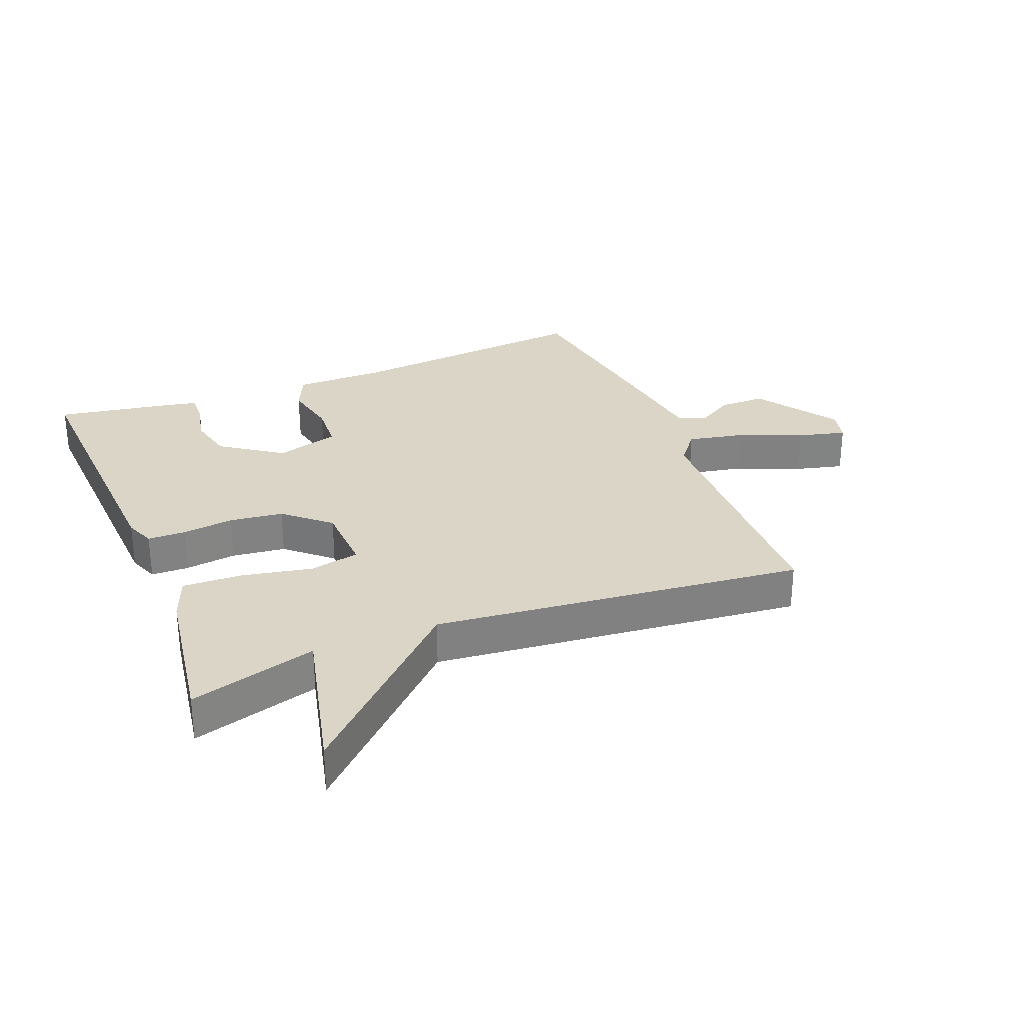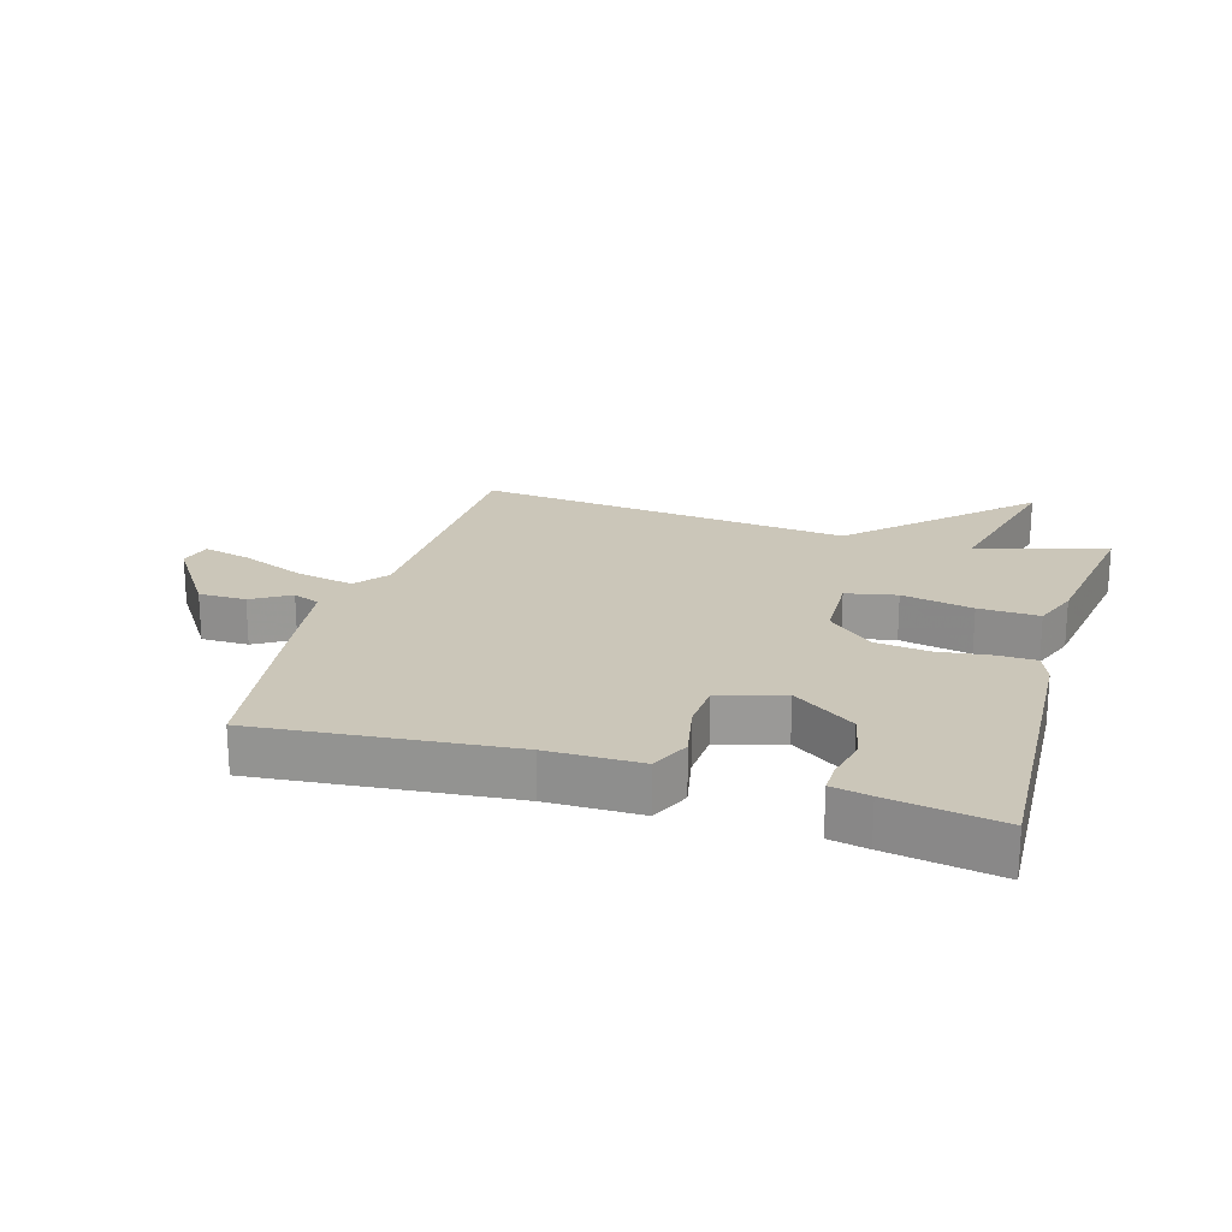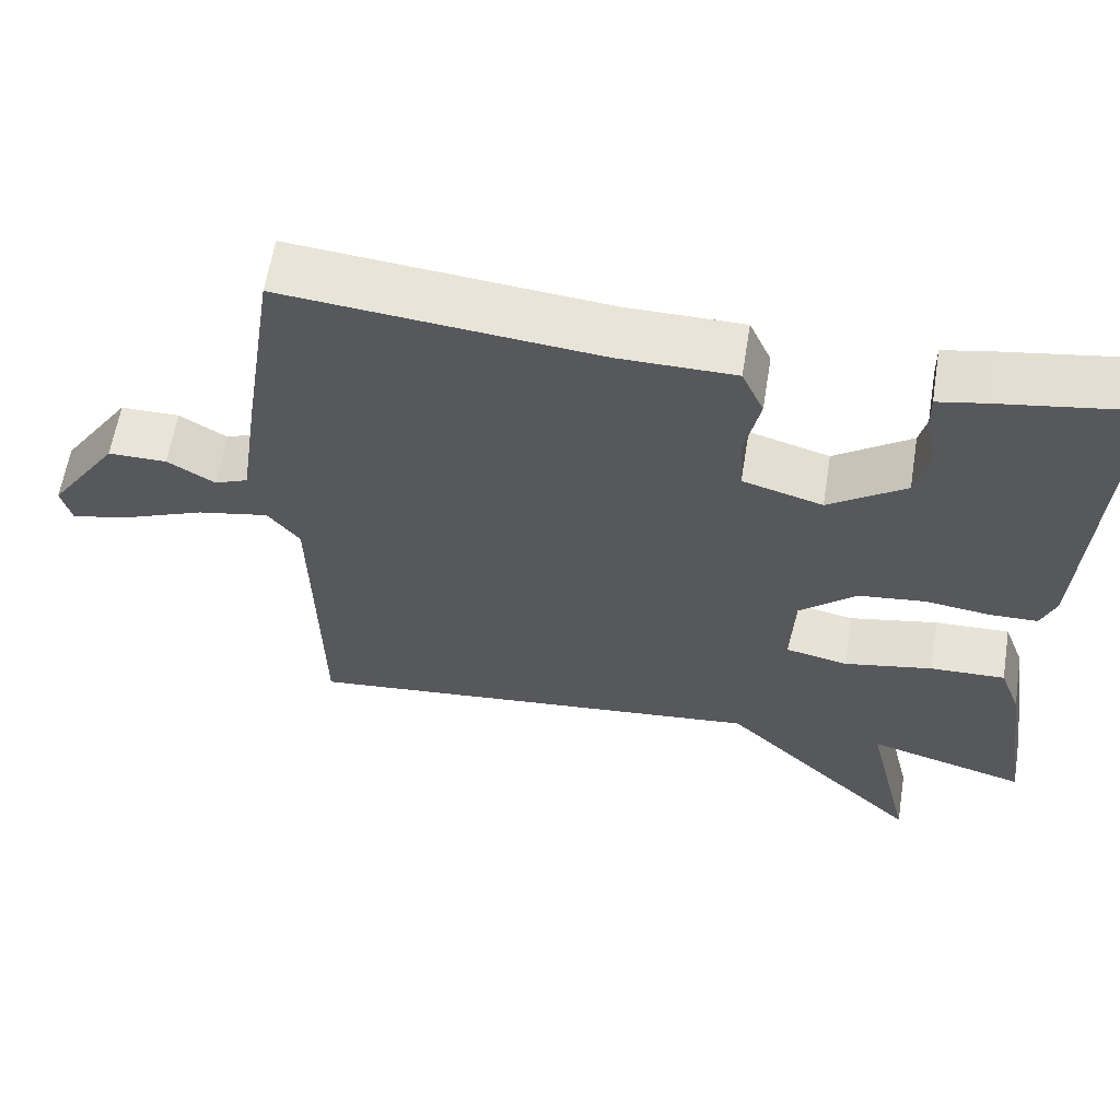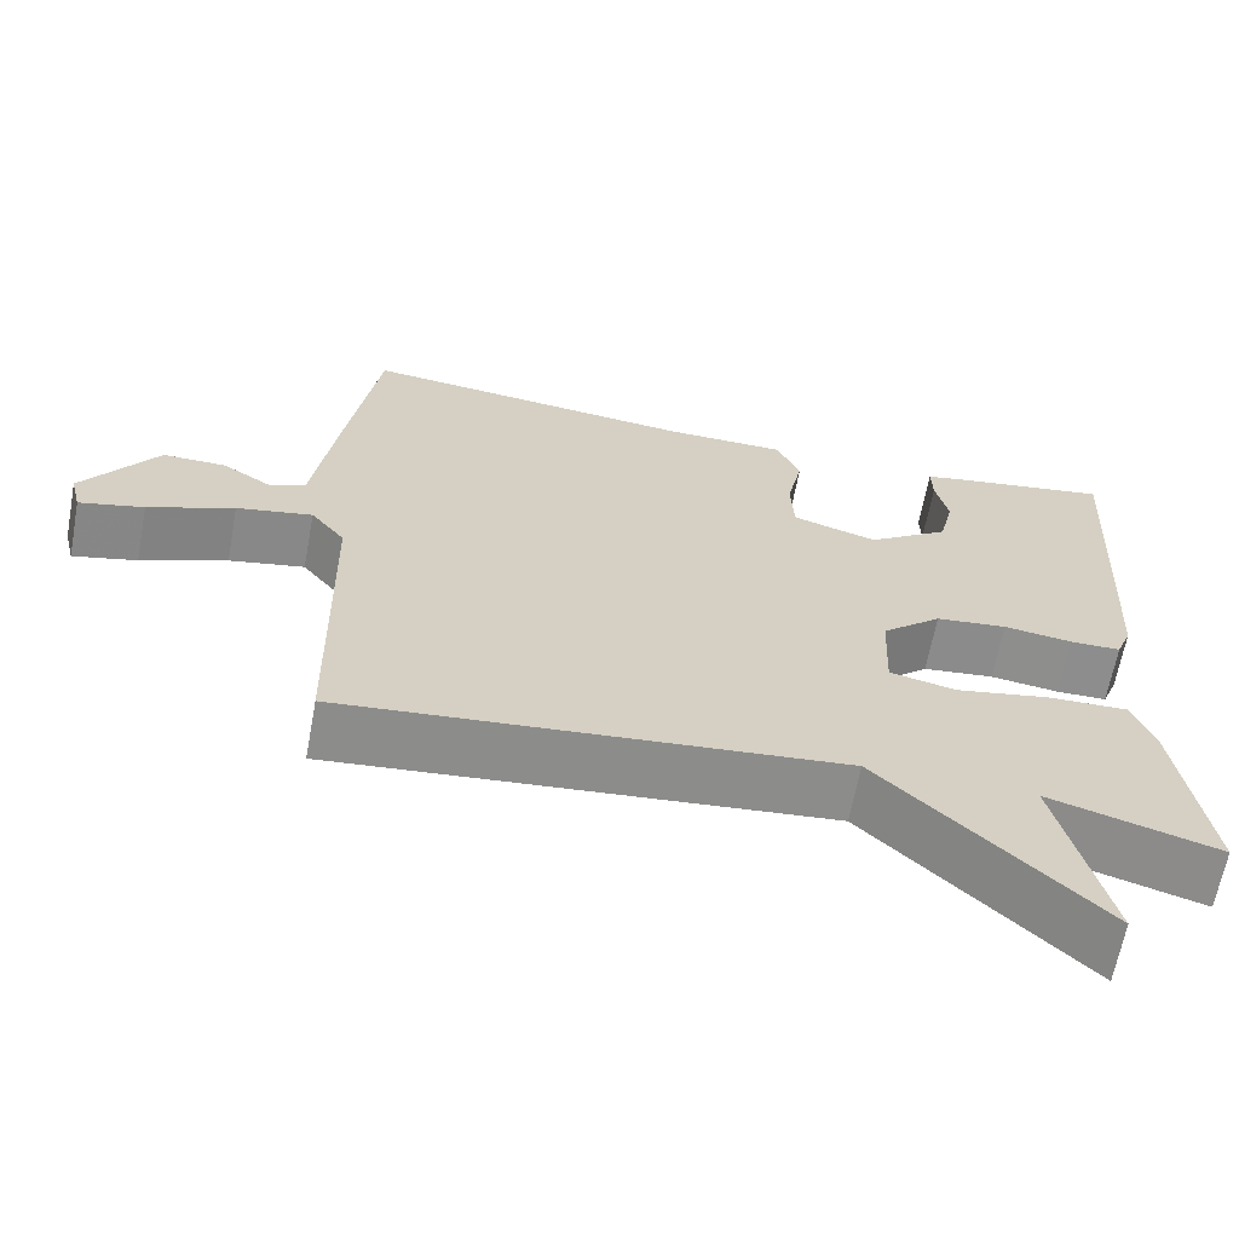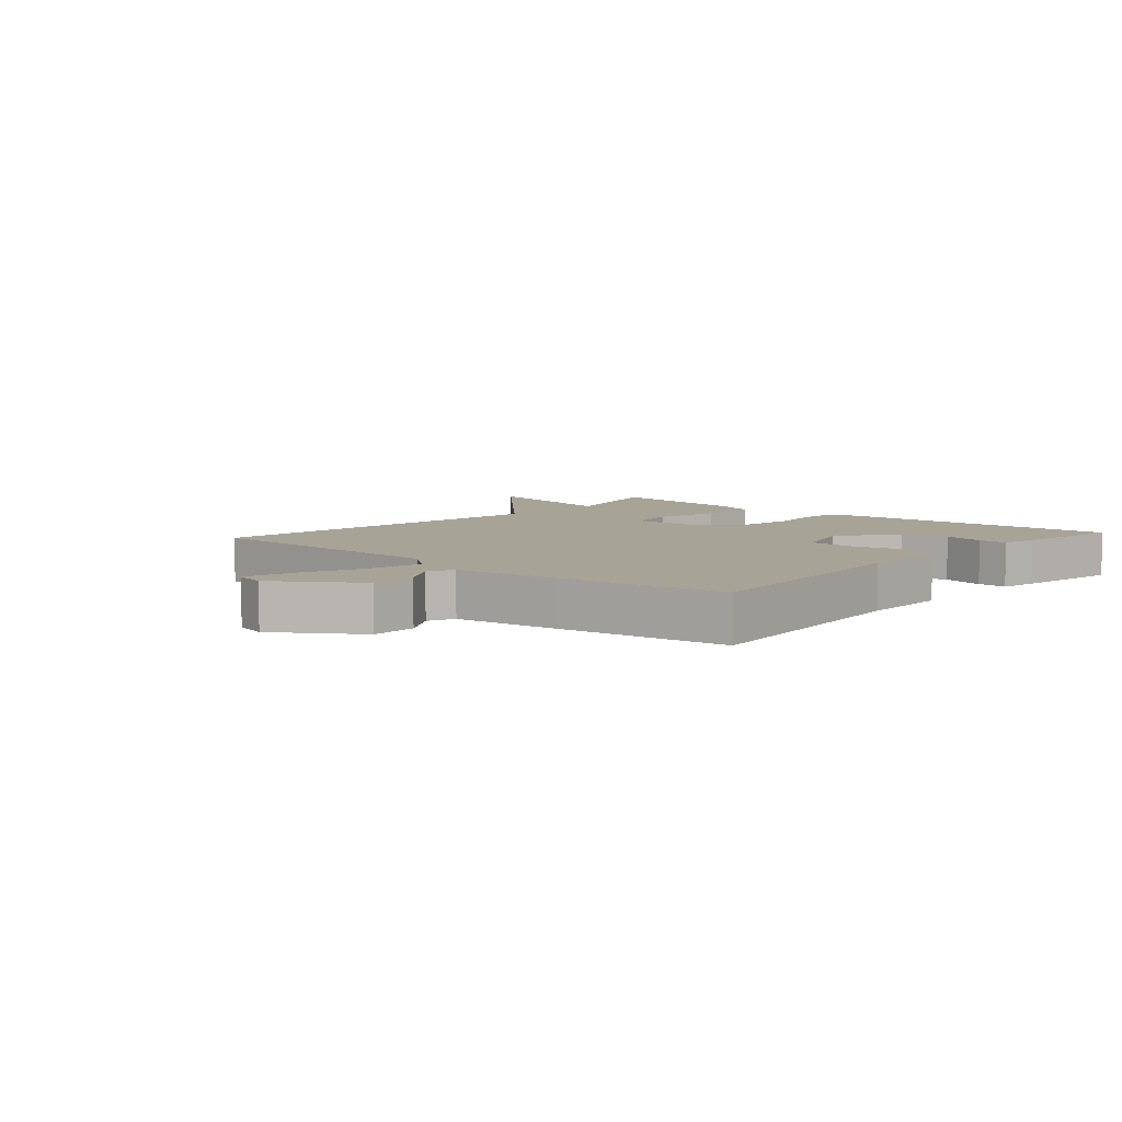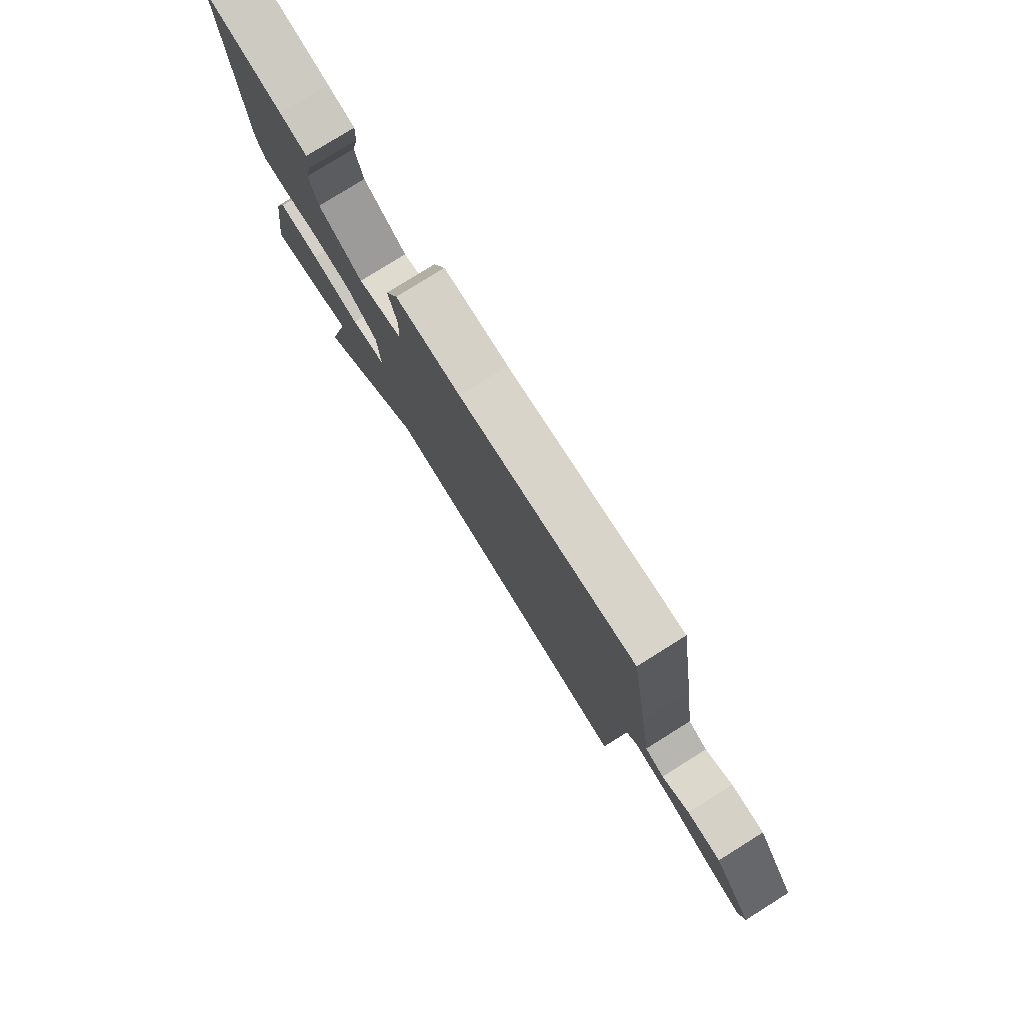
<metadata>
{"format":"obj","ext":"obj","renderer":"f3d","projection":"perspective","resolution":1024,"background":"white","views":[{"elev":29.5,"azim":158.4,"up":"+Y"},{"elev":21.0,"azim":16.8,"up":"+Y"},{"elev":61.2,"azim":9.2,"up":"+Z"},{"elev":-64.7,"azim":-10.6,"up":"+Z"},{"elev":6.7,"azim":-48.3,"up":"+Y"},{"elev":79.0,"azim":-122.0,"up":"+Z"}]}
</metadata>
<code>
v 0.5 0.07 0.5
v 0.474 0.07 0.034
v 0.455 0.07 -0.014
v 0.394 0.07 -0.015
v 0.311 0.07 -0.004
v 0.225 0.07 -0.014
v 0.153 0.07 -0.077
v 0.148 0.07 -0.191
v 0.228 0.07 -0.208
v 0.341 0.07 -0.186
v 0.437 0.07 -0.183
v 0.464 0.07 -0.255
v 0.5 0.07 -0.5
v 0.296 0.07 -0.441
v 0.355 0.07 -0.692
v 0.096 0.07 -0.441
v -0.5 0.07 -0.5
v -0.508 0.07 -0.075
v -0.549 0.07 -0.023
v -0.64 0.07 -0.041
v -0.743 0.07 -0.083
v -0.82 0.07 -0.102
v -0.833 0.07 -0.05
v -0.744 0.07 0.081
v -0.669 0.07 0.081
v -0.609 0.07 0.044
v -0.566 0.07 0.062
v -0.542 0.07 0.228
v -0.5 0.07 0.5
v -0.101 0.07 0.46
v 0.047 0.07 0.459
v 0.075 0.07 0.396
v 0.056 0.07 0.307
v 0.06 0.07 0.23
v 0.162 0.07 0.2
v 0.26 0.07 0.268
v 0.278 0.07 0.343
v 0.263 0.07 0.411
v 0.262 0.07 0.459
v 0.323 0.07 0.471
v 0.5 0 0.5
v 0.474 0 0.034
v 0.455 0 -0.014
v 0.394 0 -0.015
v 0.311 0 -0.004
v 0.225 0 -0.014
v 0.153 0 -0.077
v 0.148 0 -0.191
v 0.228 0 -0.208
v 0.341 0 -0.186
v 0.437 0 -0.183
v 0.464 0 -0.255
v 0.5 0 -0.5
v 0.296 0 -0.441
v 0.355 0 -0.692
v 0.096 0 -0.441
v -0.5 0 -0.5
v -0.508 0 -0.075
v -0.549 0 -0.023
v -0.64 0 -0.041
v -0.743 0 -0.083
v -0.82 0 -0.102
v -0.833 0 -0.05
v -0.744 0 0.081
v -0.669 0 0.081
v -0.609 0 0.044
v -0.566 0 0.062
v -0.542 0 0.228
v -0.5 0 0.5
v -0.101 0 0.46
v 0.047 0 0.459
v 0.075 0 0.396
v 0.056 0 0.307
v 0.06 0 0.23
v 0.162 0 0.2
v 0.26 0 0.268
v 0.278 0 0.343
v 0.263 0 0.411
v 0.262 0 0.459
v 0.323 0 0.471
f 2 3 4
f 1 2 4
f 40 1 4
f 39 40 4
f 38 39 4
f 37 38 4
f 36 37 4 5
f 35 36 5 6
f 34 35 6 7
f 30 31 32 33
f 30 33 34
f 29 30 34
f 28 29 34
f 27 28 34
f 34 7 8
f 27 34 8
f 26 27 8
f 24 25 26
f 23 24 26
f 22 23 26
f 21 22 26
f 20 21 26
f 19 20 26
f 16 17 18
f 16 18 19
f 14 15 16
f 19 26 8
f 16 19 8
f 14 16 8
f 12 13 14
f 11 12 14
f 10 11 14
f 9 10 14
f 8 9 14
f 44 43 42
f 44 42 41
f 44 41 80
f 44 80 79
f 44 79 78
f 44 78 77
f 45 44 77 76
f 46 45 76 75
f 47 46 75 74
f 73 72 71 70
f 74 73 70
f 74 70 69
f 74 69 68
f 74 68 67
f 48 47 74
f 48 74 67
f 48 67 66
f 66 65 64
f 66 64 63
f 66 63 62
f 66 62 61
f 66 61 60
f 66 60 59
f 58 57 56
f 59 58 56
f 56 55 54
f 48 66 59
f 48 59 56
f 48 56 54
f 54 53 52
f 54 52 51
f 54 51 50
f 54 50 49
f 54 49 48
f 1 41 42 2
f 2 42 43 3
f 3 43 44 4
f 4 44 45 5
f 5 45 46 6
f 6 46 47 7
f 7 47 48 8
f 8 48 49 9
f 9 49 50 10
f 10 50 51 11
f 11 51 52 12
f 12 52 53 13
f 13 53 54 14
f 14 54 55 15
f 15 55 56 16
f 16 56 57 17
f 17 57 58 18
f 18 58 59 19
f 19 59 60 20
f 20 60 61 21
f 21 61 62 22
f 22 62 63 23
f 23 63 64 24
f 24 64 65 25
f 25 65 66 26
f 26 66 67 27
f 27 67 68 28
f 28 68 69 29
f 29 69 70 30
f 30 70 71 31
f 31 71 72 32
f 32 72 73 33
f 33 73 74 34
f 34 74 75 35
f 35 75 76 36
f 36 76 77 37
f 37 77 78 38
f 38 78 79 39
f 39 79 80 40
f 40 80 41 1

</code>
